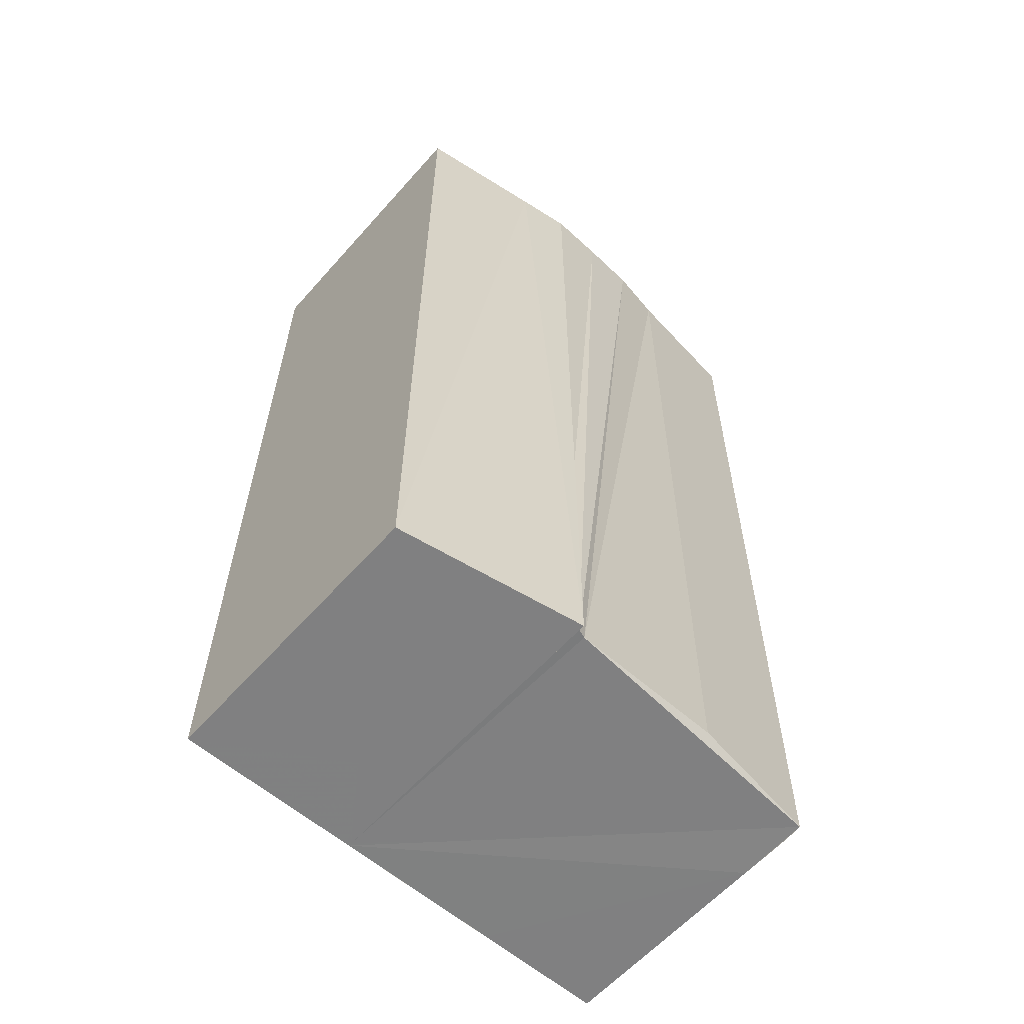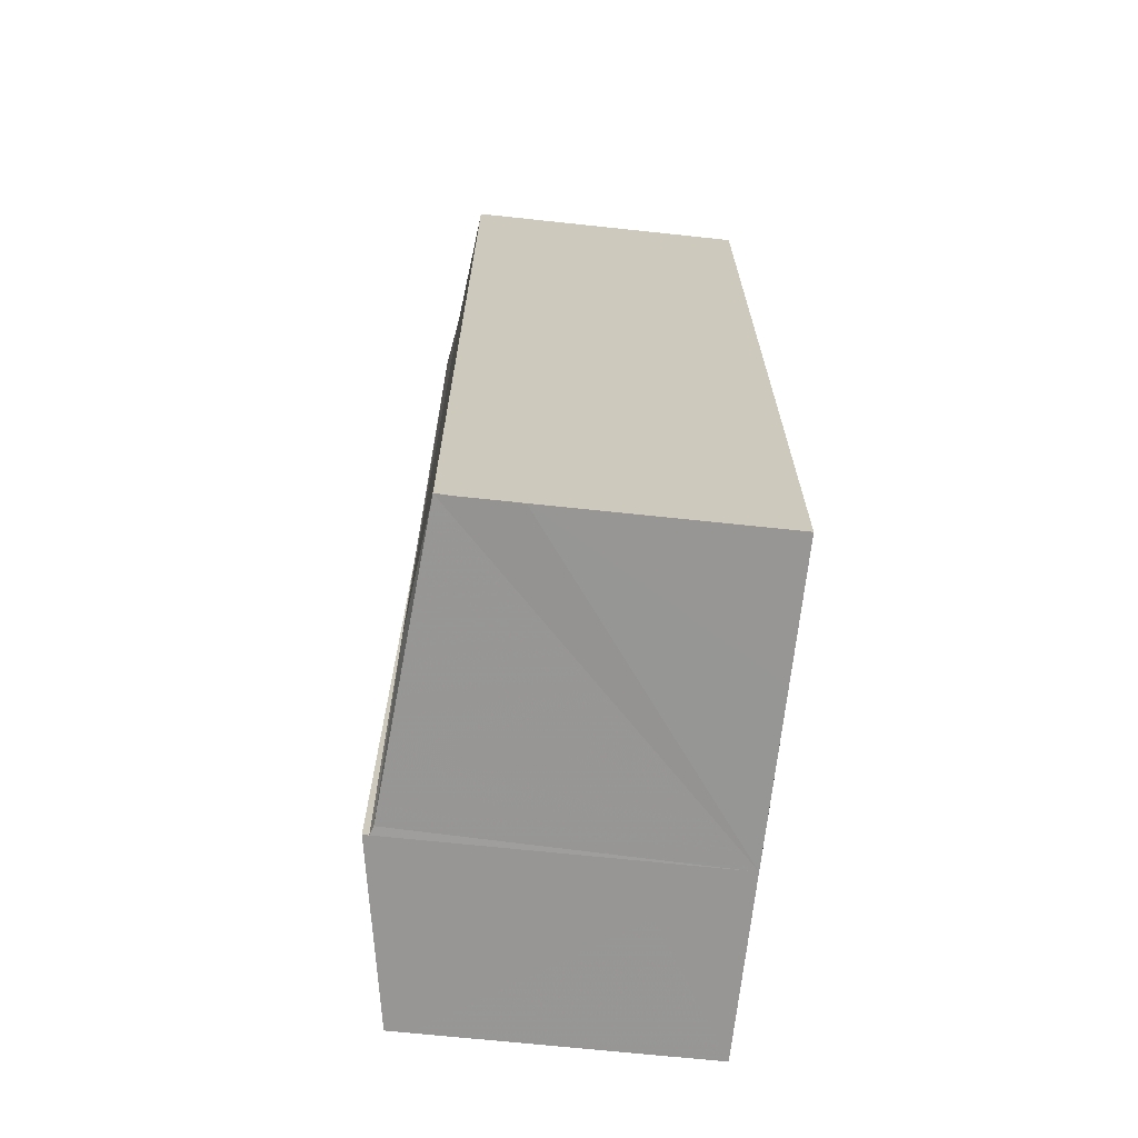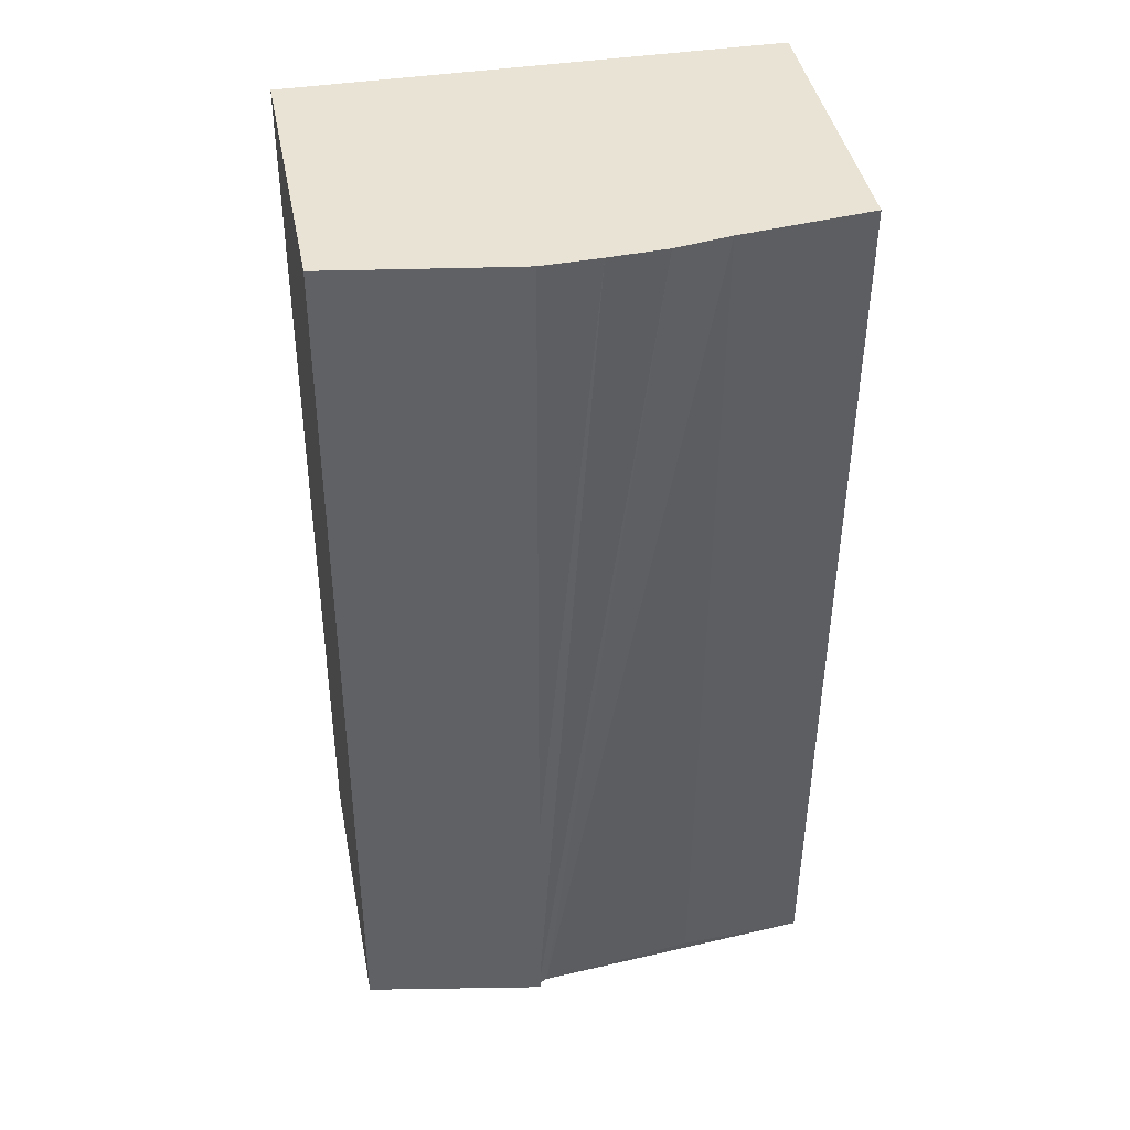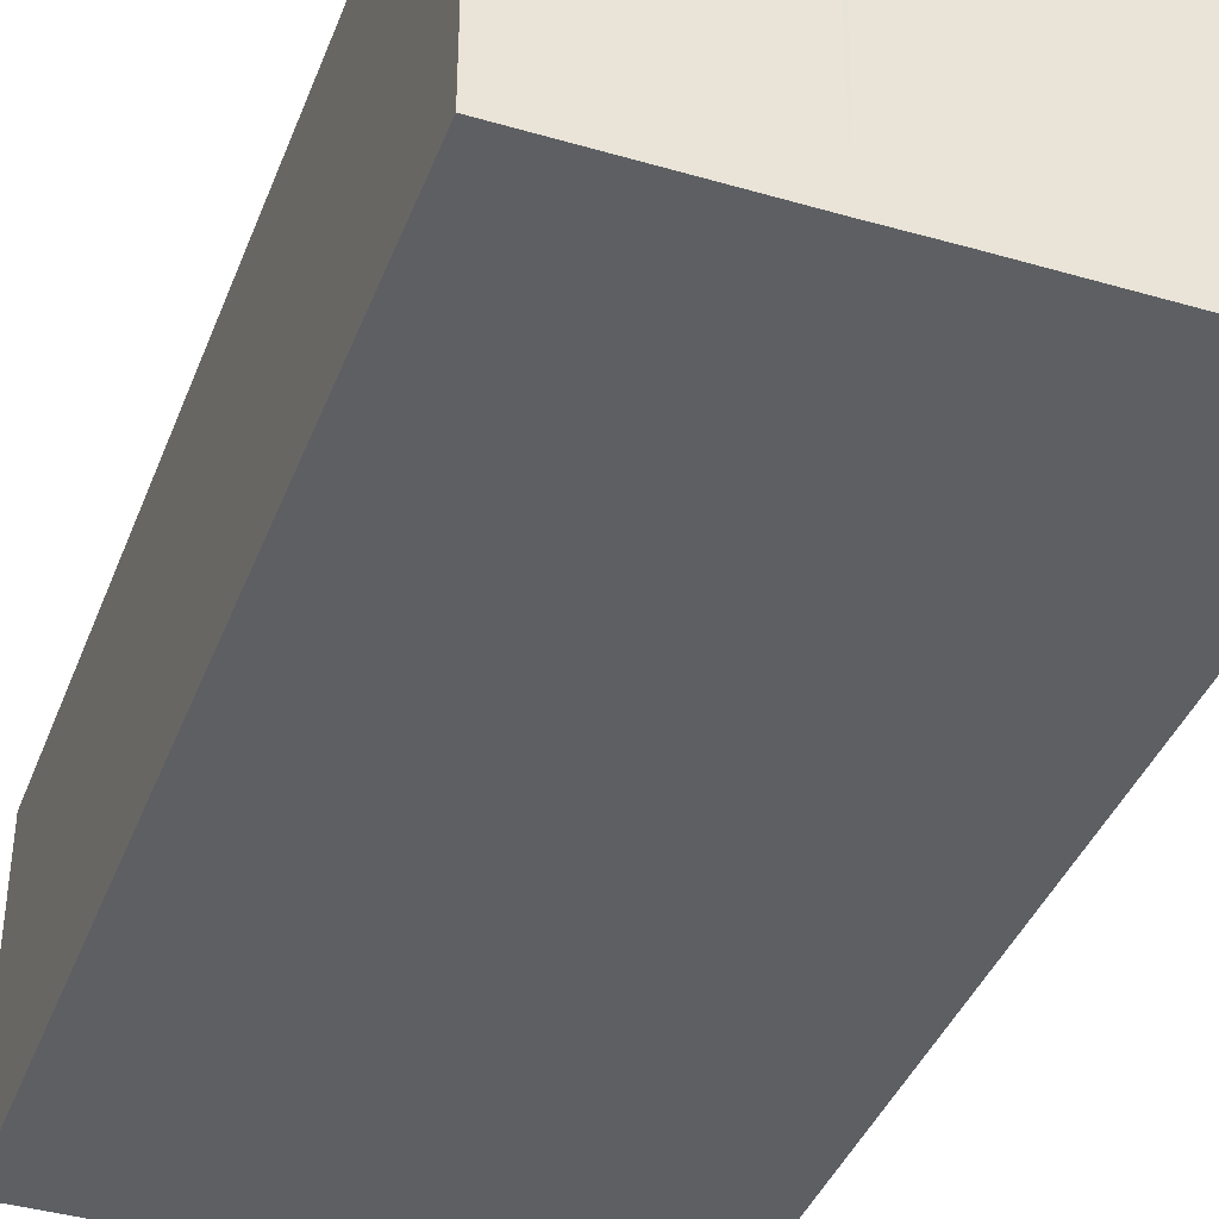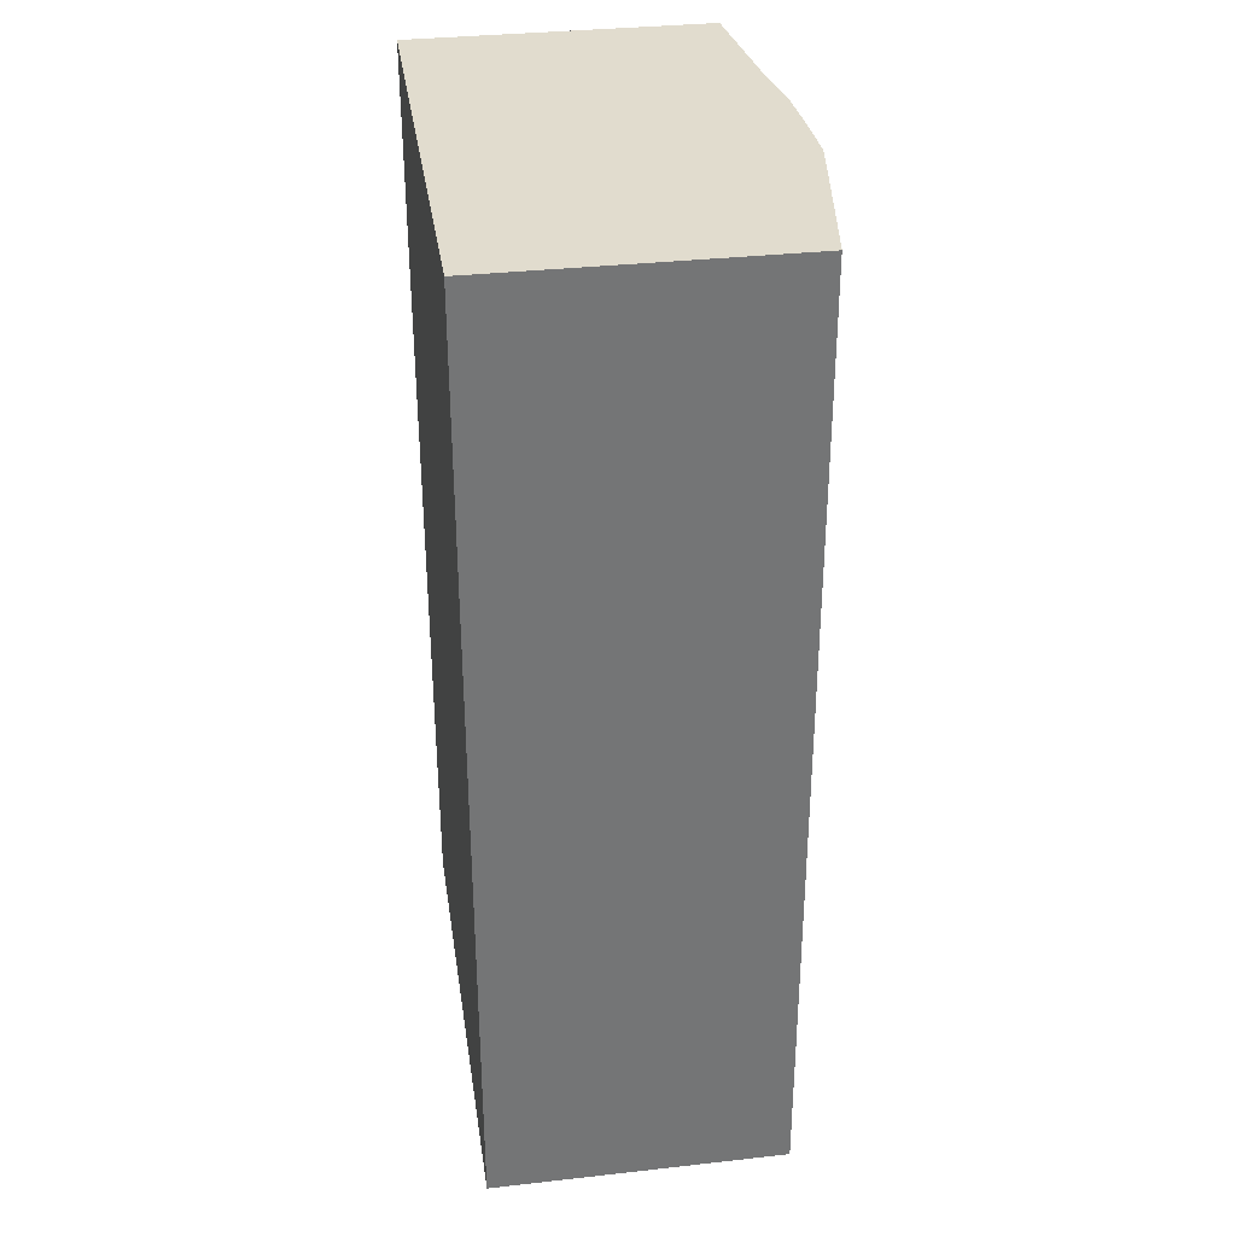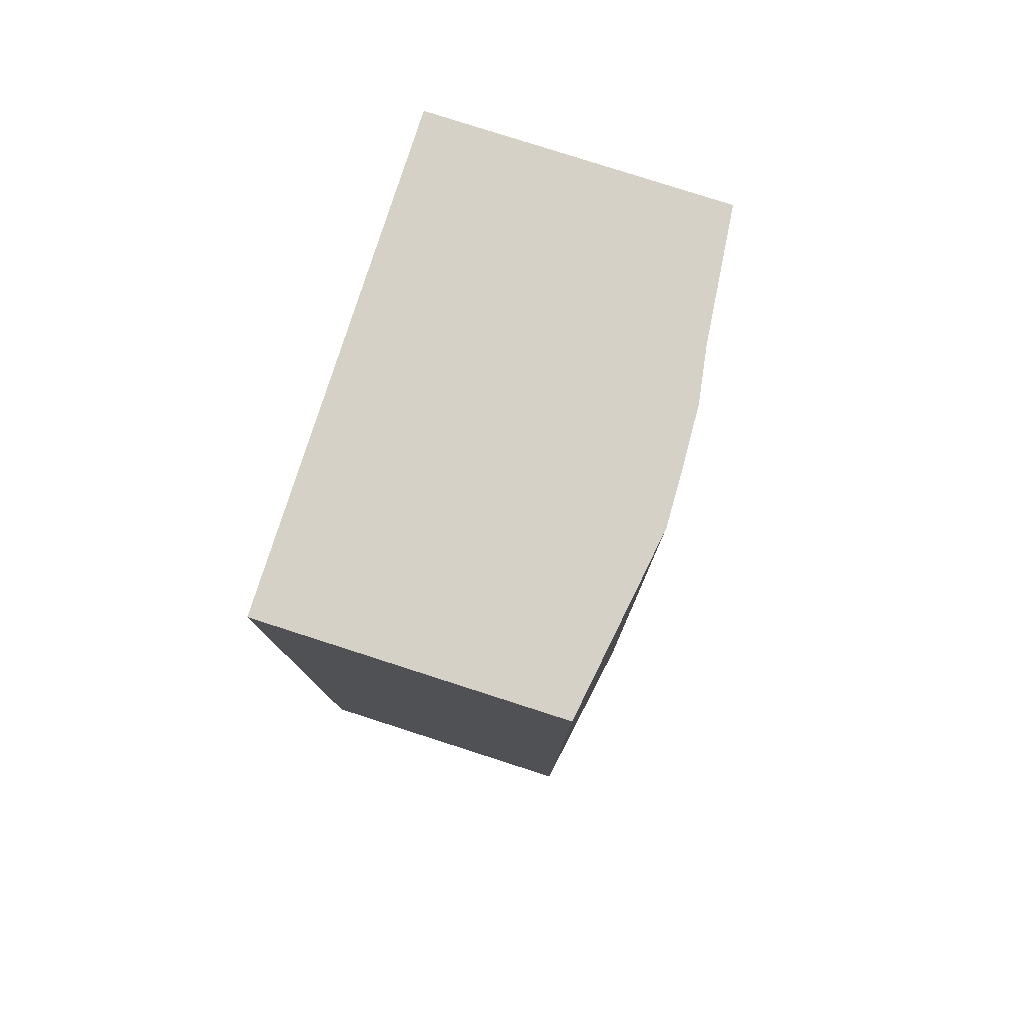
<metadata>
{"format":"obj","ext":"obj","renderer":"f3d","projection":"perspective","resolution":1024,"background":"white","views":[{"elev":-59.9,"azim":-41.2,"up":"+Y"},{"elev":-68.2,"azim":83.9,"up":"+Y"},{"elev":42.2,"azim":-11.0,"up":"+Y"},{"elev":-39.8,"azim":-20.2,"up":"+Z"},{"elev":34.4,"azim":-98.5,"up":"+Y"},{"elev":79.7,"azim":-72.2,"up":"+Y"}]}
</metadata>
<code>
v -1.406 5.053 -1.495
v -1.992 -6.258 -1.495
v 1.787 -6.105 2.155
v -0.2012 -3.439 -1.455
v -0.2012 -3.439 2.276
v 2.972 5.03 -1.495
v -1.466 -6.26 -1.495
v 3.343 -6.293 0.4024
v 3.343 -6.293 -0.3235
v 3.343 -6.293 1.128
v 3.343 -6.293 0.03232
v 3.343 -6.293 0.7725
v 3.403 5.028 0.4024
v 3.403 5.028 -0.3235
v 3.403 5.028 1.128
v 3.403 5.028 0.03232
v 3.403 5.028 0.7725
v 2.912 -6.29 -1.495
v 3.343 -6.293 -1.495
v 3.403 5.028 -1.495
v -0.8065 5.05 2.229
v 1.197 5.04 -1.495
v 3.403 5.028 1.98
v 3.403 5.028 1.744
v 3.403 5.028 1.456
v -0.2163 -6.267 2.299
v -0.2163 -6.267 2.37
v 1.137 -6.281 -1.495
v 3.343 -6.293 1.744
v 3.343 -6.293 1.456
v -0.2163 -6.267 -1.455
v 2.387 -6.288 -1.495
v 3.343 -6.274 1.98
v 2.447 5.033 -1.495
v 1.197 5.04 2.263
v 0.5204 5.043 -1.495
v -2.423 -6.255 1.995
v 1.847 5.036 -1.495
v 0.5204 5.043 2.299
v 0.4602 -6.277 -1.495
v -0.1561 5.047 2.323
v -2.363 5.058 1.128
v -2.363 5.058 -0.3235
v -2.363 5.058 0.4024
v -2.363 5.058 0.7725
v -2.363 5.058 1.744
v -2.363 5.058 1.456
v -2.363 5.058 1.995
v -2.363 5.058 0.03232
v -0.8065 5.05 -1.495
v 1.787 -6.284 -1.495
v -2.423 -6.255 1.128
v -2.423 -6.255 -0.3235
v -2.423 -6.255 0.4024
v -2.423 -6.255 0.7725
v -2.423 -6.255 1.744
v -2.423 -6.255 1.456
v -2.423 -6.255 0.03232
v -0.8667 -6.264 -1.495
v -0.1561 5.047 -1.495
v -2.363 5.058 -1.495
v -2.423 -6.255 -1.495
v -0.1136 -6.262 2.263
v -0.2163 -6.267 -1.495
v -1.931 5.056 -1.495
v 1.847 5.036 2.155
f 13 8 16
f 16 8 11
f 16 11 14
f 14 11 9
f 14 9 20
f 20 9 19
f 20 19 6
f 6 19 18
f 6 18 34
f 34 18 32
f 34 32 38
f 38 32 51
f 38 51 22
f 22 51 28
f 22 28 36
f 36 28 40
f 36 40 60
f 60 40 64
f 60 64 50
f 50 64 59
f 50 59 1
f 1 59 7
f 1 7 65
f 65 7 2
f 65 2 61
f 61 2 62
f 61 62 43
f 43 62 53
f 43 53 49
f 49 53 58
f 49 58 44
f 44 58 54
f 44 54 45
f 45 54 55
f 45 55 42
f 42 55 52
f 42 52 47
f 47 52 57
f 47 57 46
f 46 57 56
f 46 56 48
f 48 56 37
f 48 37 21
f 21 37 27
f 21 27 41
f 4 5 31
f 41 27 5
f 5 27 31
f 31 26 4
f 41 5 39
f 4 26 5
f 39 5 26
f 39 26 35
f 35 26 63
f 35 63 66
f 66 63 3
f 66 3 23
f 23 3 33
f 23 33 24
f 24 33 29
f 24 29 25
f 25 29 30
f 25 30 15
f 15 30 10
f 16 14 13
f 17 13 15
f 20 6 14
f 13 14 15
f 6 34 14
f 22 36 38
f 34 38 14
f 25 15 24
f 14 38 15
f 36 60 38
f 50 1 60
f 65 61 1
f 43 49 61
f 45 42 44
f 49 44 61
f 61 44 1
f 47 46 42
f 44 42 1
f 38 60 15
f 1 42 60
f 48 21 46
f 42 46 60
f 15 60 24
f 23 24 66
f 35 66 39
f 41 39 21
f 46 21 60
f 24 60 66
f 39 66 21
f 21 66 60
f 15 10 17
f 17 10 12
f 17 12 13
f 13 12 8
f 8 12 11
f 19 9 18
f 12 10 11
f 9 11 18
f 32 18 51
f 28 51 40
f 59 64 7
f 40 51 64
f 18 11 51
f 30 29 10
f 11 10 51
f 51 10 64
f 29 33 10
f 3 63 33
f 26 31 63
f 27 37 31
f 57 52 56
f 37 56 31
f 63 31 33
f 10 33 64
f 2 7 62
f 64 33 7
f 31 56 33
f 55 54 52
f 56 52 33
f 7 33 62
f 53 62 58
f 52 54 33
f 58 62 54
f 54 62 33

</code>
